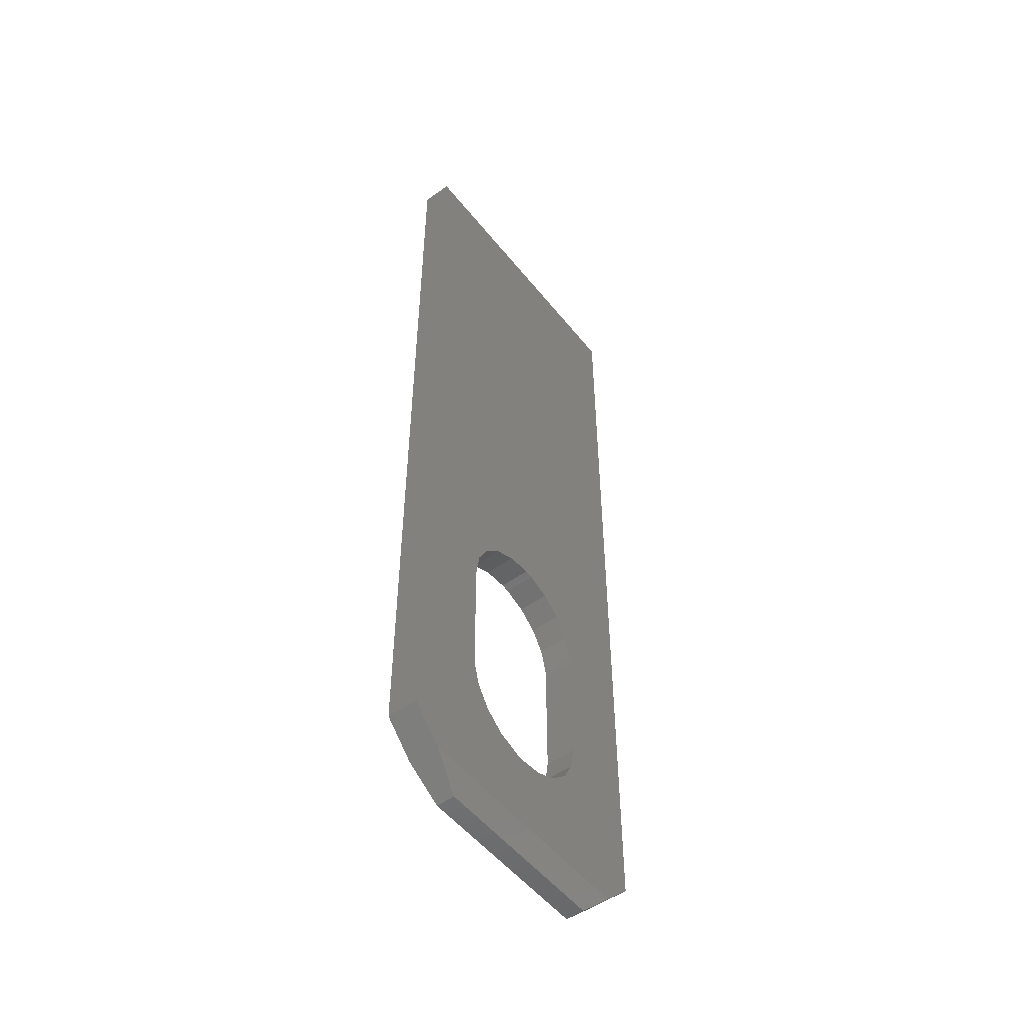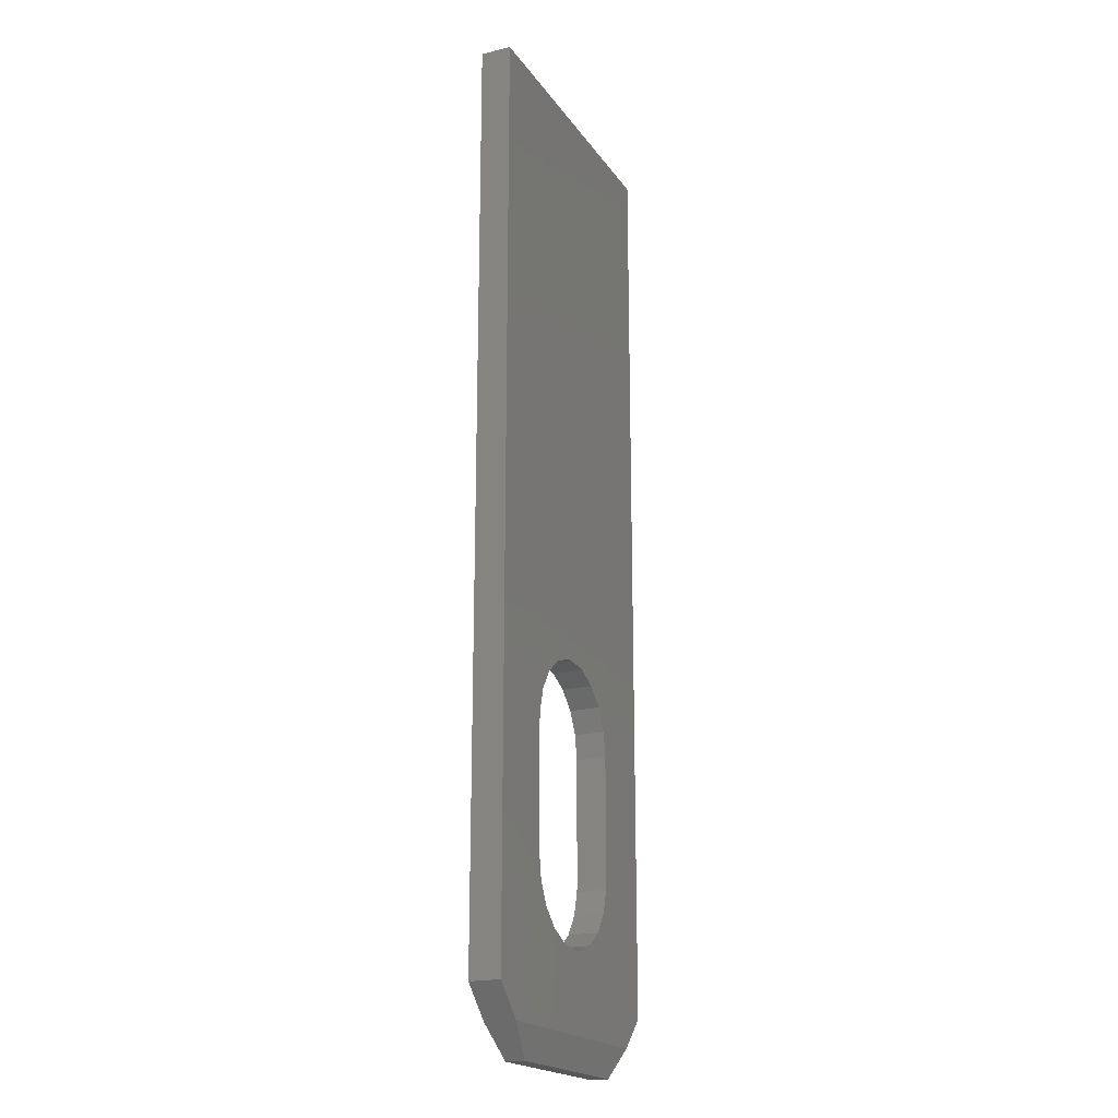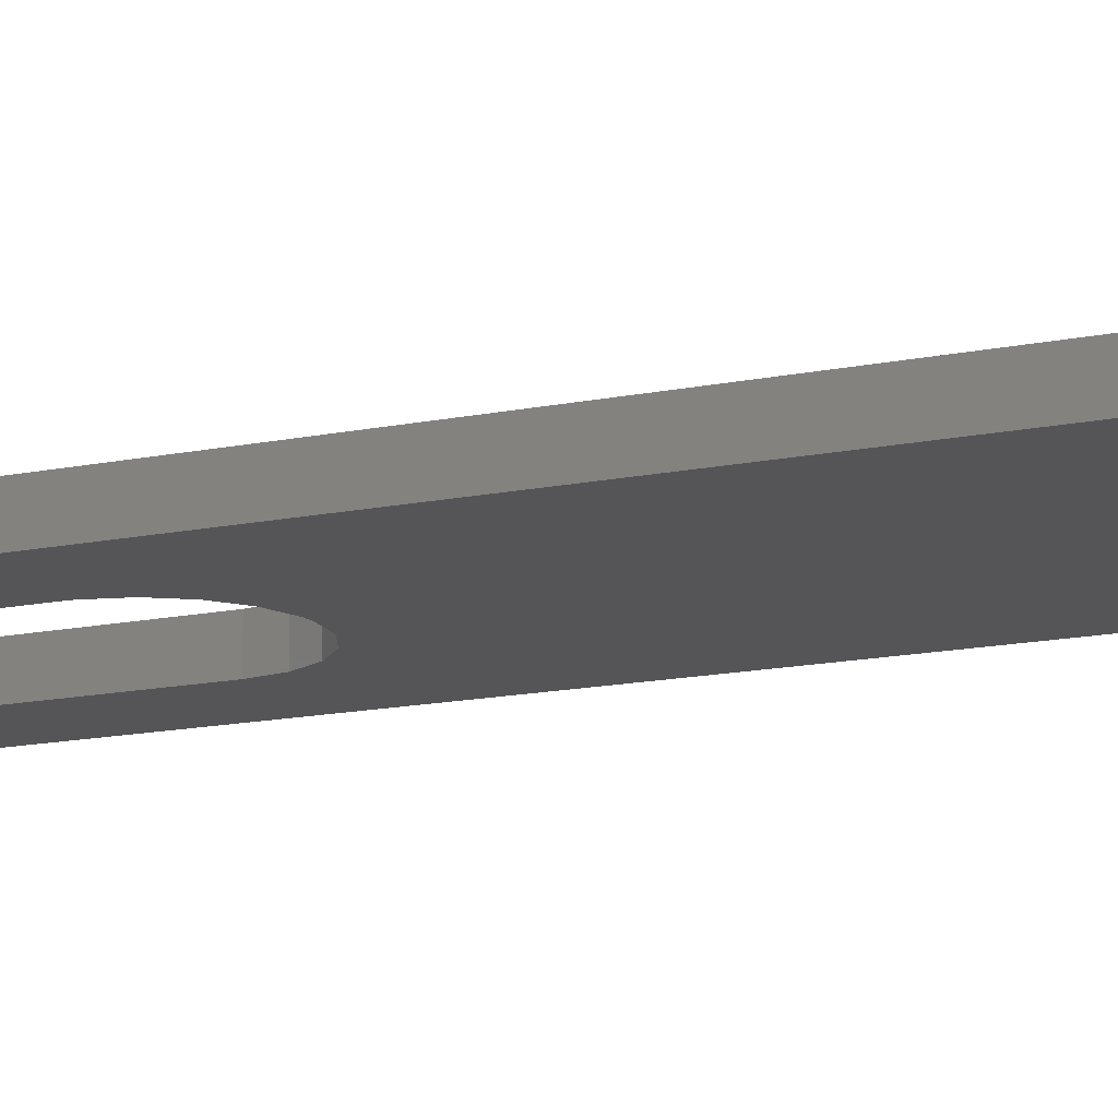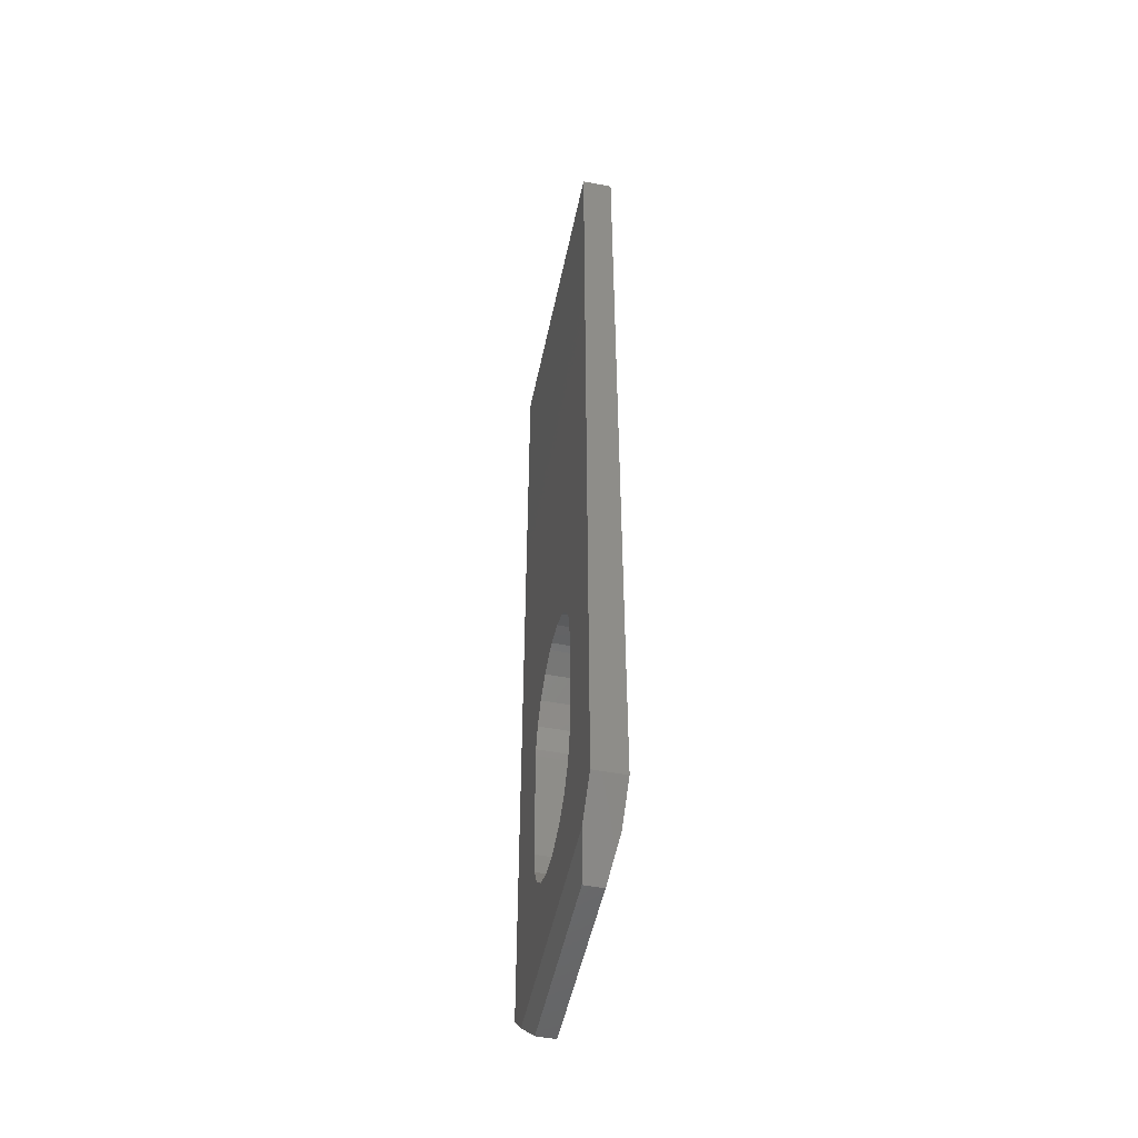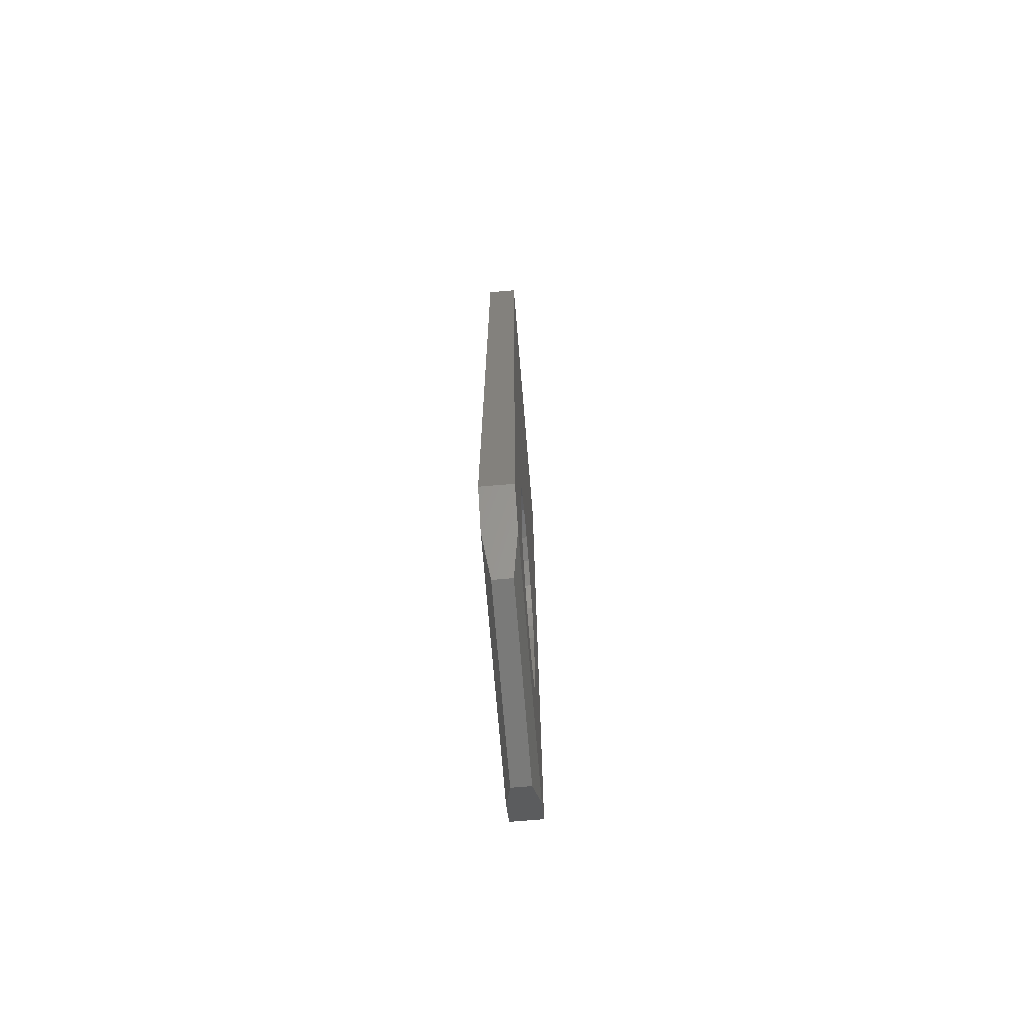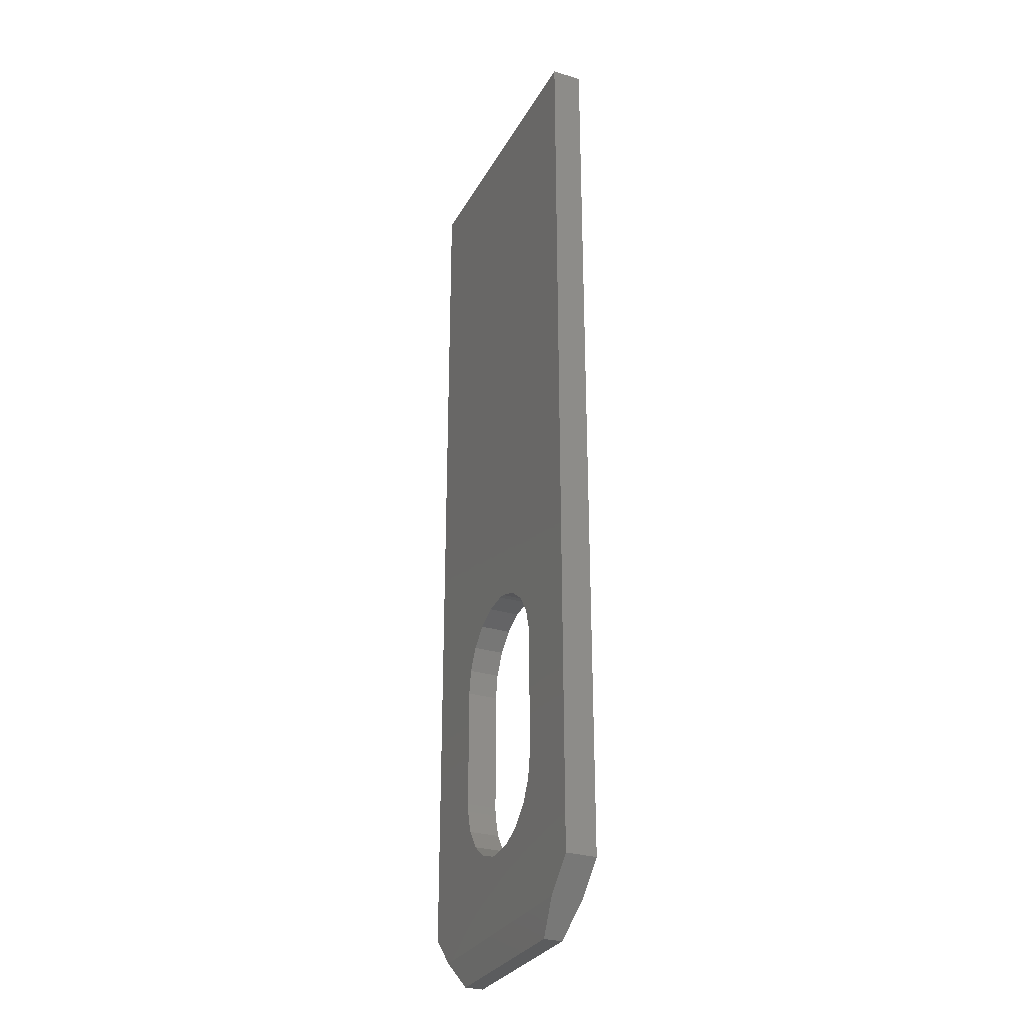
<metadata>
{"format":"stl","ext":"stl","renderer":"f3d","projection":"perspective","resolution":1024,"background":"white","views":[{"elev":-52.2,"azim":-52.5,"up":"+Y"},{"elev":-19.7,"azim":114.3,"up":"+Y"},{"elev":-14.2,"azim":115.0,"up":"+Z"},{"elev":-50.9,"azim":-101.7,"up":"+Y"},{"elev":-73.2,"azim":94.8,"up":"+Y"},{"elev":-29.1,"azim":66.1,"up":"+Y"}]}
</metadata>
<code>
# stl→obj: 64 verts, 128 faces
v -0.75 -4 0.05
v -1 -3.75 0
v 0.75 -4 0.05
v 1 -3.75 0
v -1 -3.75 0.25
v -0.75 -4 0.2
v 1 -3.75 0.25
v 0.75 -4 0.2
v -1.25 -3.5 0.25
v -1.25 -3.5 0
v -0.3507 -0.9827 0
v -0.4976 -1.122 0
v -1.25 4 0
v 1.25 -3.5 0
v 0.3507 -3.017 0
v -0.6213 -2.568 0
v -0.5672 -2.762 0
v -0.4537 -2.93 0
v -0.2928 -3.052 0
v -0.5923 -1.3 0
v -0.625 -1.5 0
v -0.625 -2.5 0
v -0.1011 -3.117 0
v -0.03384 -3.124 0
v 0.1672 -3.102 0
v 0.4976 -2.878 0
v 0.5923 -2.7 0
v 0.625 -2.5 0
v 1.25 4 0
v 0.4537 -1.07 0
v 0.2928 -0.9478 0
v 0.625 -1.5 0
v 0.6213 -1.432 0
v 0.5672 -1.238 0
v 0.1011 -0.8832 0
v 0.03384 -0.8759 0
v -0.1672 -0.8978 0
v 0.625 -2.5 0.25
v 0.5923 -2.7 0.25
v 1.25 -3.5 0.25
v 0.4976 -2.878 0.25
v 0.2928 -0.9478 0.25
v 0.4537 -1.07 0.25
v 1.25 4 0.25
v 0.1011 -0.8832 0.25
v -0.1011 -3.117 0.25
v -0.2928 -3.052 0.25
v 0.5672 -1.238 0.25
v 0.6213 -1.432 0.25
v 0.625 -1.5 0.25
v -0.4976 -1.122 0.25
v -0.3507 -0.9827 0.25
v -1.25 4 0.25
v -0.1672 -0.8978 0.25
v 0.03384 -0.8759 0.25
v -0.4537 -2.93 0.25
v -0.5672 -2.762 0.25
v -0.6213 -2.568 0.25
v 0.3507 -3.017 0.25
v 0.1672 -3.102 0.25
v -0.03384 -3.124 0.25
v -0.625 -2.5 0.25
v -0.625 -1.5 0.25
v -0.5923 -1.3 0.25
f 1 2 3
f 2 4 3
f 5 6 7
f 6 8 7
f 9 10 5
f 10 2 5
f 5 2 6
f 2 1 6
f 11 12 13
f 14 4 15
f 16 17 10
f 17 18 10
f 10 18 2
f 18 19 2
f 12 20 13
f 20 21 13
f 13 21 10
f 21 22 10
f 10 22 16
f 19 23 2
f 23 24 2
f 2 24 4
f 24 25 4
f 4 25 15
f 15 26 14
f 26 27 14
f 14 27 28
f 29 30 31
f 28 32 14
f 32 33 14
f 14 33 29
f 33 34 29
f 29 34 30
f 31 35 29
f 35 36 29
f 29 36 13
f 36 37 13
f 13 37 11
f 38 39 40
f 39 41 40
f 40 41 7
f 42 43 44
f 42 44 45
f 46 47 5
f 43 48 44
f 48 49 44
f 44 49 40
f 49 50 40
f 40 50 38
f 5 47 9
f 51 52 53
f 52 54 53
f 53 54 44
f 54 55 44
f 44 55 45
f 47 56 9
f 56 57 9
f 9 57 58
f 41 59 7
f 59 60 7
f 7 60 5
f 60 61 5
f 5 61 46
f 58 62 9
f 62 63 9
f 9 63 53
f 63 64 53
f 53 64 51
f 38 50 28
f 50 32 28
f 63 62 21
f 62 22 21
f 38 28 39
f 28 27 39
f 39 27 41
f 27 26 41
f 41 26 59
f 26 15 59
f 59 15 60
f 15 25 60
f 60 25 61
f 25 24 61
f 61 24 46
f 24 23 46
f 46 23 47
f 23 19 47
f 47 19 56
f 19 18 56
f 56 18 57
f 18 17 57
f 57 17 58
f 17 16 58
f 58 16 62
f 16 22 62
f 63 21 64
f 21 20 64
f 64 20 51
f 20 12 51
f 51 12 52
f 12 11 52
f 52 11 54
f 11 37 54
f 54 37 55
f 37 36 55
f 55 36 45
f 36 35 45
f 45 35 42
f 35 31 42
f 42 31 43
f 31 30 43
f 43 30 48
f 30 34 48
f 48 34 49
f 34 33 49
f 49 33 50
f 33 32 50
f 8 3 7
f 3 4 7
f 7 4 40
f 4 14 40
f 53 44 13
f 44 29 13
f 6 1 8
f 1 3 8
f 14 29 40
f 29 44 40
f 9 53 10
f 53 13 10

</code>
